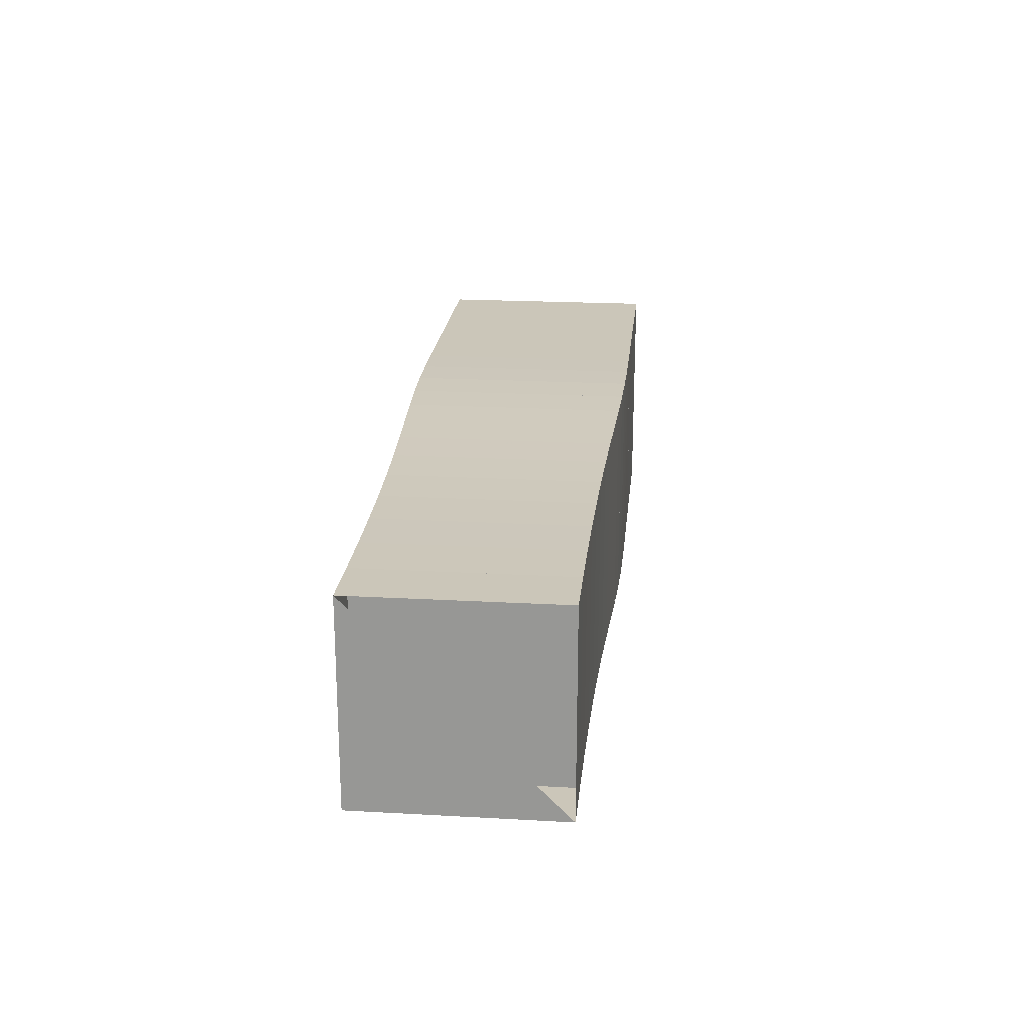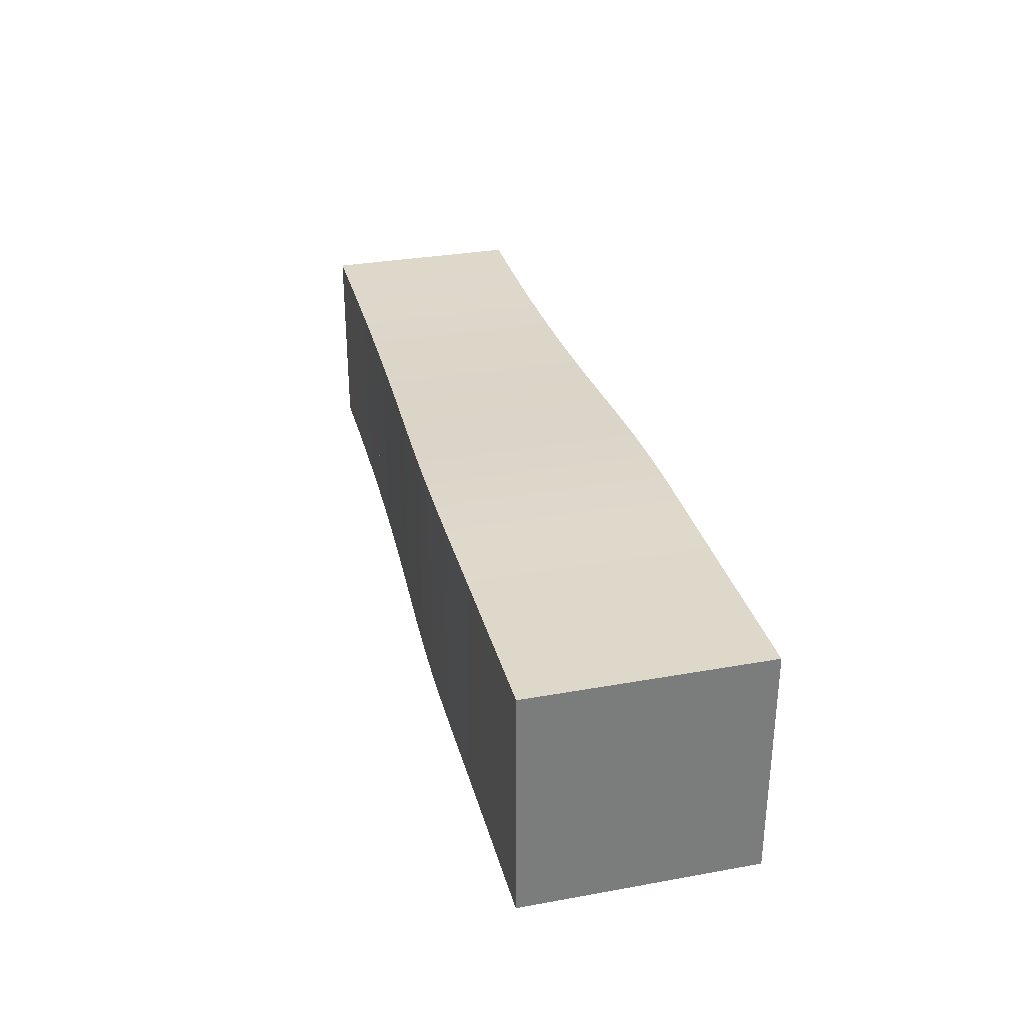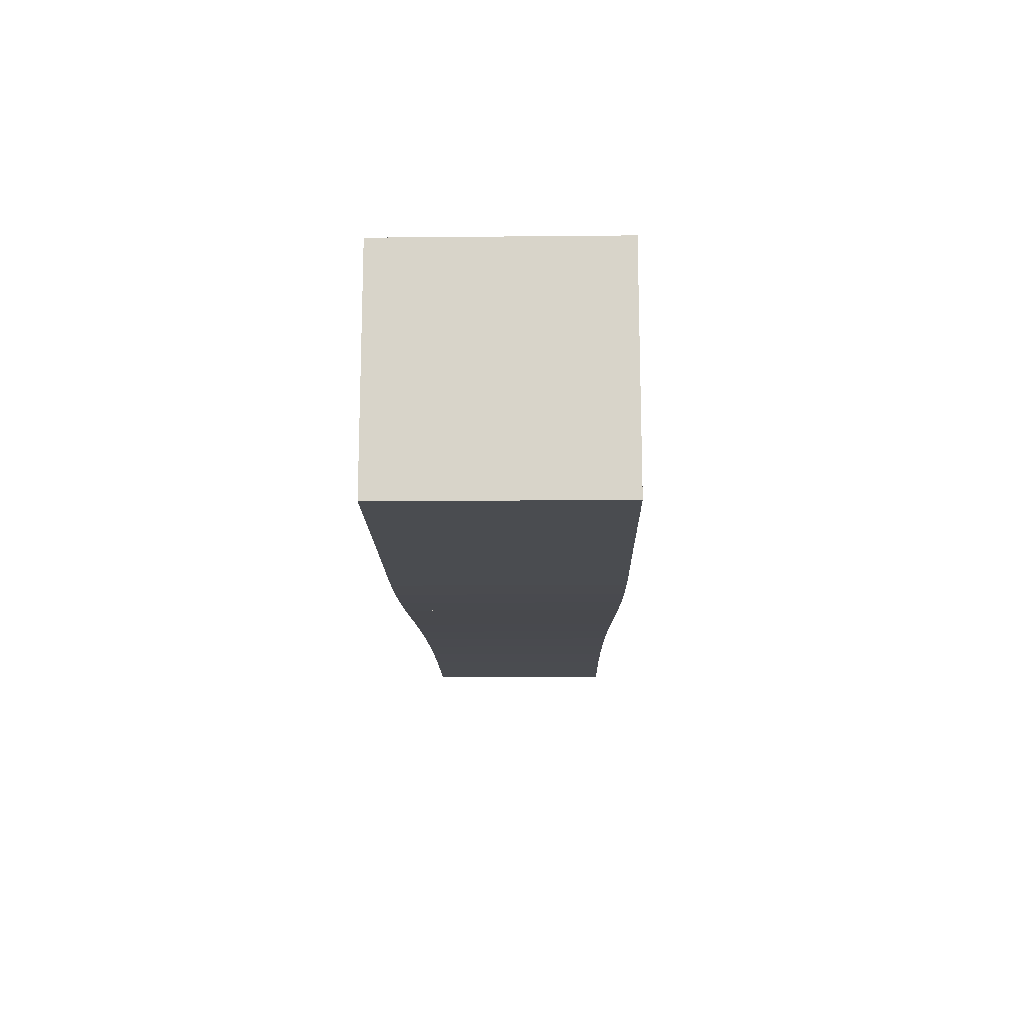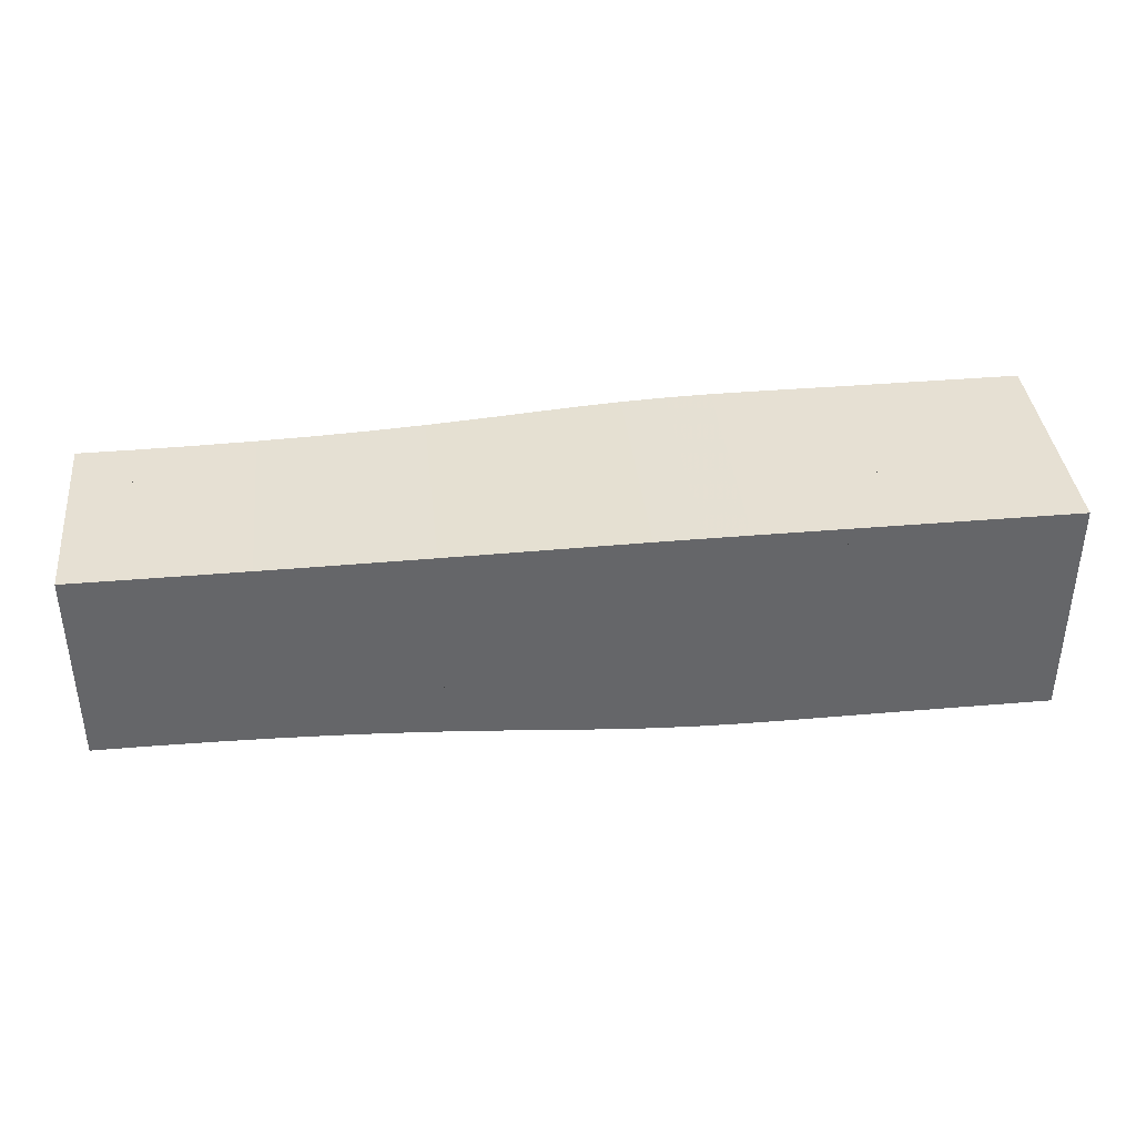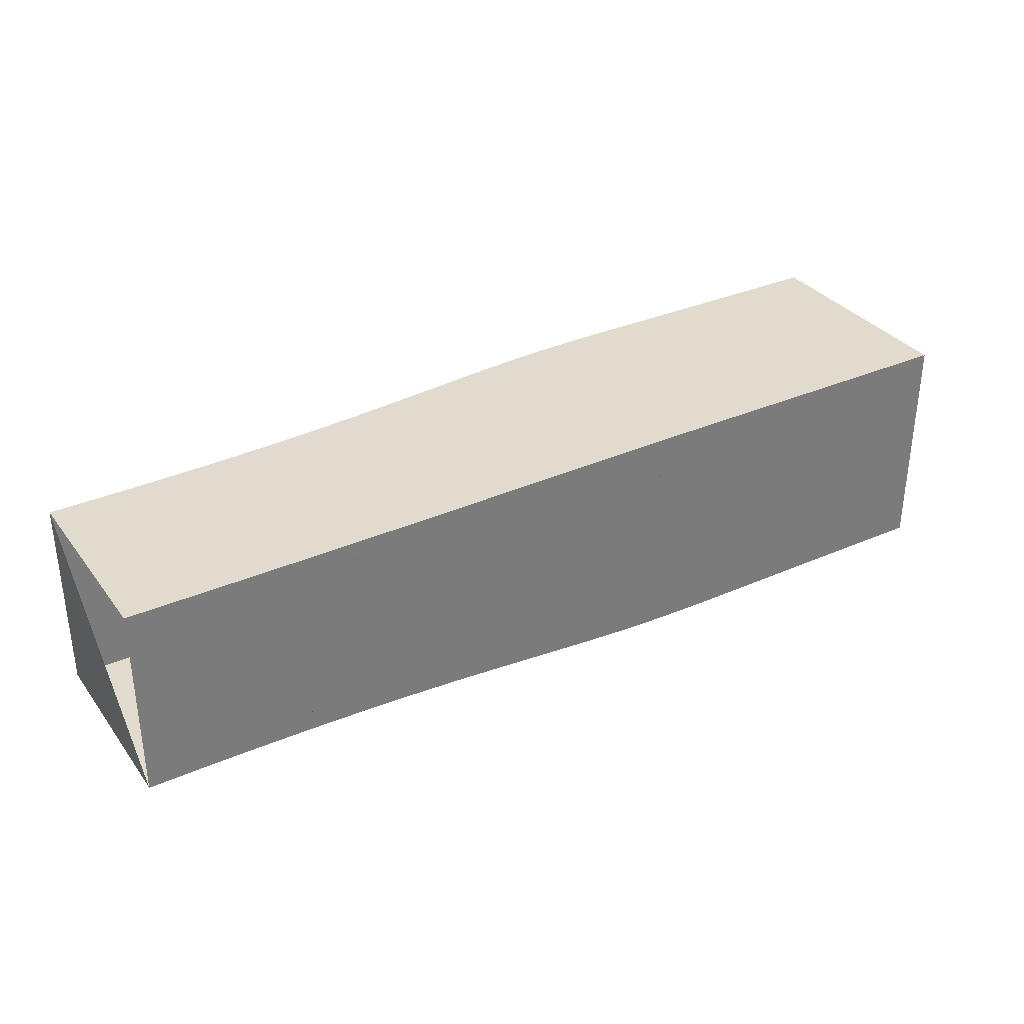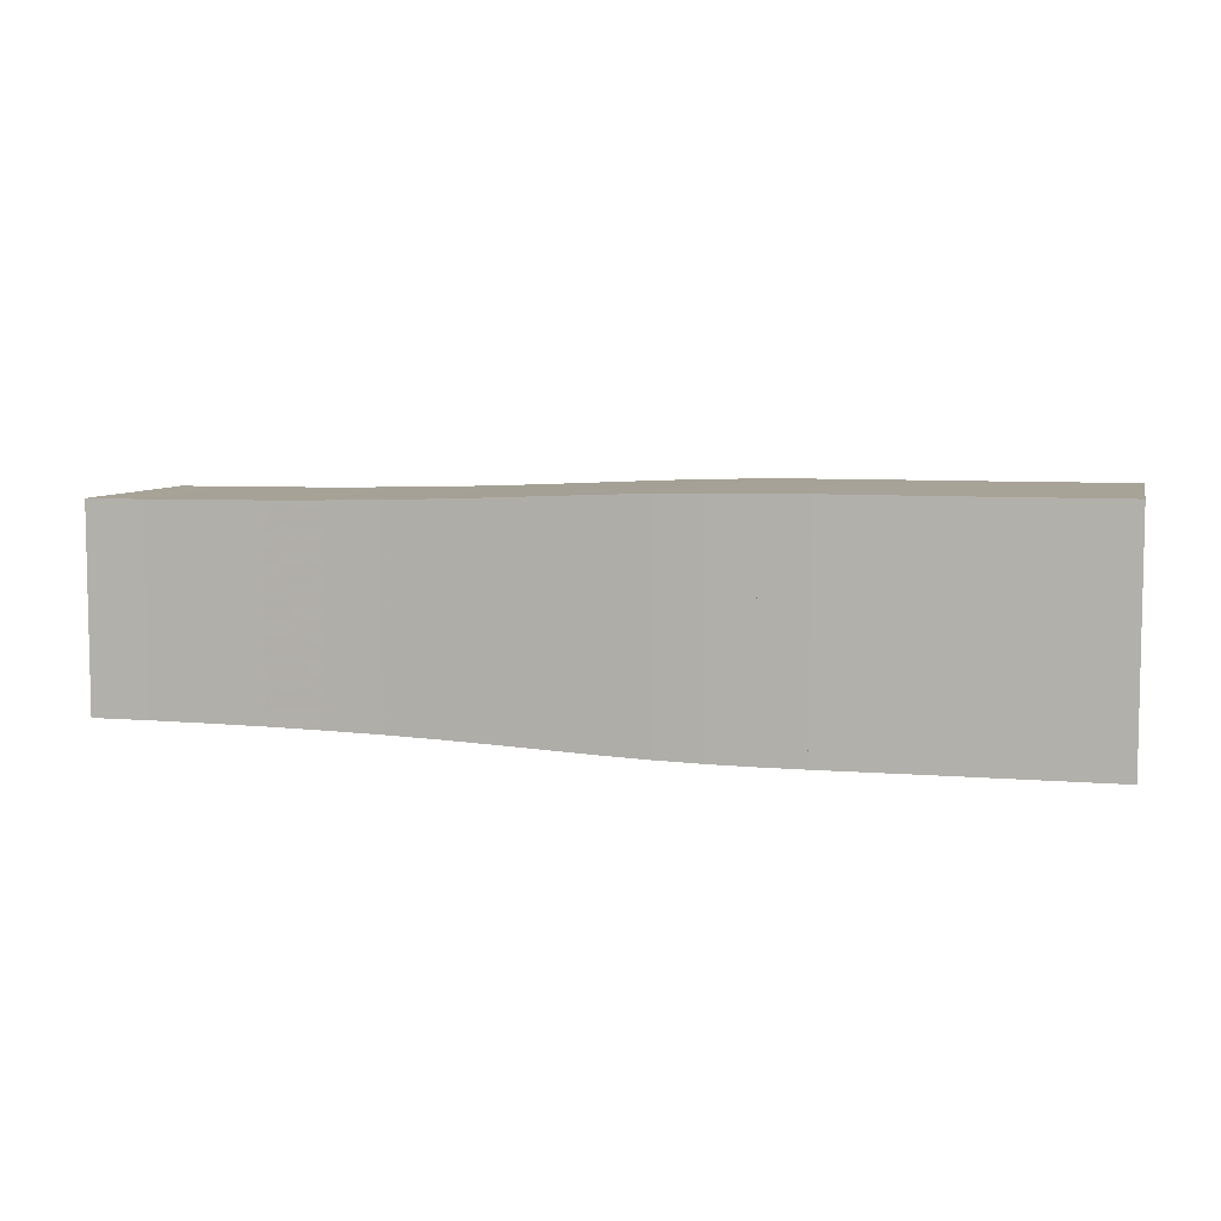
<metadata>
{"format":"obj","ext":"obj","renderer":"f3d","projection":"perspective","resolution":1024,"background":"white","views":[{"elev":21.0,"azim":-84.3,"up":"+Y"},{"elev":31.6,"azim":75.7,"up":"+Z"},{"elev":-15.0,"azim":91.2,"up":"+Z"},{"elev":38.5,"azim":-6.2,"up":"+Z"},{"elev":33.3,"azim":-31.1,"up":"+Y"},{"elev":6.7,"azim":13.9,"up":"+Y"}]}
</metadata>
<code>
v 0 -0.1786 -0.1786
v 0 -0.1786 0.1786
v 0 0.1786 0.1786
v 0 0.1786 -0.1786
v 0.1032 -0.1786 -0.1786
v 0.1032 -0.1786 0.1786
v 0.1032 0.1786 0.1786
v 0.1032 0.1786 -0.1786
v 0.2057 -0.1791 -0.1791
v 0.2057 -0.1791 0.1791
v 0.2057 0.1791 0.1791
v 0.2057 0.1791 -0.1791
v 0.3071 -0.1802 -0.1802
v 0.3071 -0.1802 0.1802
v 0.3071 0.1802 0.1802
v 0.3071 0.1802 -0.1802
v 0.4066 -0.1818 -0.1818
v 0.4066 -0.1818 0.1818
v 0.4066 0.1818 0.1818
v 0.4066 0.1818 -0.1818
v 0.5035 -0.1842 -0.1842
v 0.5035 -0.1842 0.1842
v 0.5035 0.1842 0.1842
v 0.5035 0.1842 -0.1842
v 0.5973 -0.1873 -0.1873
v 0.5973 -0.1873 0.1873
v 0.5973 0.1873 0.1873
v 0.5973 0.1873 -0.1873
v 0.6876 -0.1909 -0.1909
v 0.6876 -0.1909 0.1909
v 0.6876 0.1909 0.1909
v 0.6876 0.1909 -0.1909
v 0.7744 -0.1947 -0.1947
v 0.7744 -0.1947 0.1947
v 0.7744 0.1947 0.1947
v 0.7744 0.1947 -0.1947
v 0.858 -0.1983 -0.1983
v 0.858 -0.1983 0.1983
v 0.858 0.1983 0.1983
v 0.858 0.1983 -0.1983
v 0.9392 -0.2013 -0.2013
v 0.9392 -0.2013 0.2013
v 0.9392 0.2013 0.2013
v 0.9392 0.2013 -0.2013
v 1.019 -0.2033 -0.2033
v 1.019 -0.2033 0.2033
v 1.019 0.2033 0.2033
v 1.019 0.2033 -0.2033
v 1.098 -0.2042 -0.2042
v 1.098 -0.2042 0.2042
v 1.098 0.2042 0.2042
v 1.098 0.2042 -0.2042
v 1.176 -0.2044 -0.2044
v 1.176 -0.2044 0.2044
v 1.176 0.2044 0.2044
v 1.176 0.2044 -0.2044
v 1.255 -0.2043 -0.2043
v 1.255 -0.2043 0.2043
v 1.255 0.2043 0.2043
v 1.255 0.2043 -0.2043
v 1.334 -0.2041 -0.2041
v 1.334 -0.2041 0.2041
v 1.334 0.2041 0.2041
v 1.334 0.2041 -0.2041
v 1.413 -0.2041 -0.2041
v 1.413 -0.2041 0.2041
v 1.413 0.2041 0.2041
v 1.413 0.2041 -0.2041
v 1.492 -0.2041 -0.2041
v 1.492 -0.2041 0.2041
v 1.492 0.2041 0.2041
v 1.492 0.2041 -0.2041
v 1.571 -0.2041 -0.2041
v 1.571 -0.2041 0.2041
v 1.571 0.2041 0.2041
v 1.571 0.2041 -0.2041
v 1.65 -0.2041 -0.2041
v 1.65 -0.2041 0.2041
v 1.65 0.2041 0.2041
v 1.65 0.2041 -0.2041
f 1 2 4 5
f 5 6 7 8
f 5 6 2 1
f 6 7 3 2
f 7 8 4 3
f 8 5 1 4
f 9 10 11 12
f 9 10 6 5
f 10 11 7 6
f 11 12 8 7
f 12 9 5 8
f 13 14 15 16
f 13 14 10 9
f 14 15 11 10
f 15 16 12 11
f 16 13 9 12
f 17 18 19 20
f 17 18 14 13
f 18 19 15 14
f 19 20 16 15
f 20 17 13 16
f 21 22 23 24
f 21 22 18 17
f 22 23 19 18
f 23 24 20 19
f 24 21 17 20
f 25 26 27 28
f 25 26 22 21
f 26 27 23 22
f 27 28 24 23
f 28 25 21 24
f 29 30 31 32
f 29 30 26 25
f 30 31 27 26
f 31 32 28 27
f 32 29 25 28
f 33 34 35 36
f 33 34 30 29
f 34 35 31 30
f 35 36 32 31
f 36 33 29 32
f 37 38 39 40
f 37 38 34 33
f 38 39 35 34
f 39 40 36 35
f 40 37 33 36
f 41 42 43 44
f 41 42 38 37
f 42 43 39 38
f 43 44 40 39
f 44 41 37 40
f 45 46 47 48
f 45 46 42 41
f 46 47 43 42
f 47 48 44 43
f 48 45 41 44
f 49 50 51 52
f 49 50 46 45
f 50 51 47 46
f 51 52 48 47
f 52 49 45 48
f 53 54 55 56
f 53 54 50 49
f 54 55 51 50
f 55 56 52 51
f 56 53 49 52
f 57 58 59 60
f 57 58 54 53
f 58 59 55 54
f 59 60 56 55
f 60 57 53 56
f 61 62 63 64
f 61 62 58 57
f 62 63 59 58
f 63 64 60 59
f 64 61 57 60
f 65 66 67 68
f 65 66 62 61
f 66 67 63 62
f 67 68 64 63
f 68 65 61 64
f 69 70 71 72
f 69 70 66 65
f 70 71 67 66
f 71 72 68 67
f 72 69 65 68
f 73 74 75 76
f 73 74 70 69
f 74 75 71 70
f 75 76 72 71
f 76 73 69 72
f 77 78 79 80
f 77 78 74 73
f 78 79 75 74
f 79 80 76 75
f 80 77 73 76

</code>
